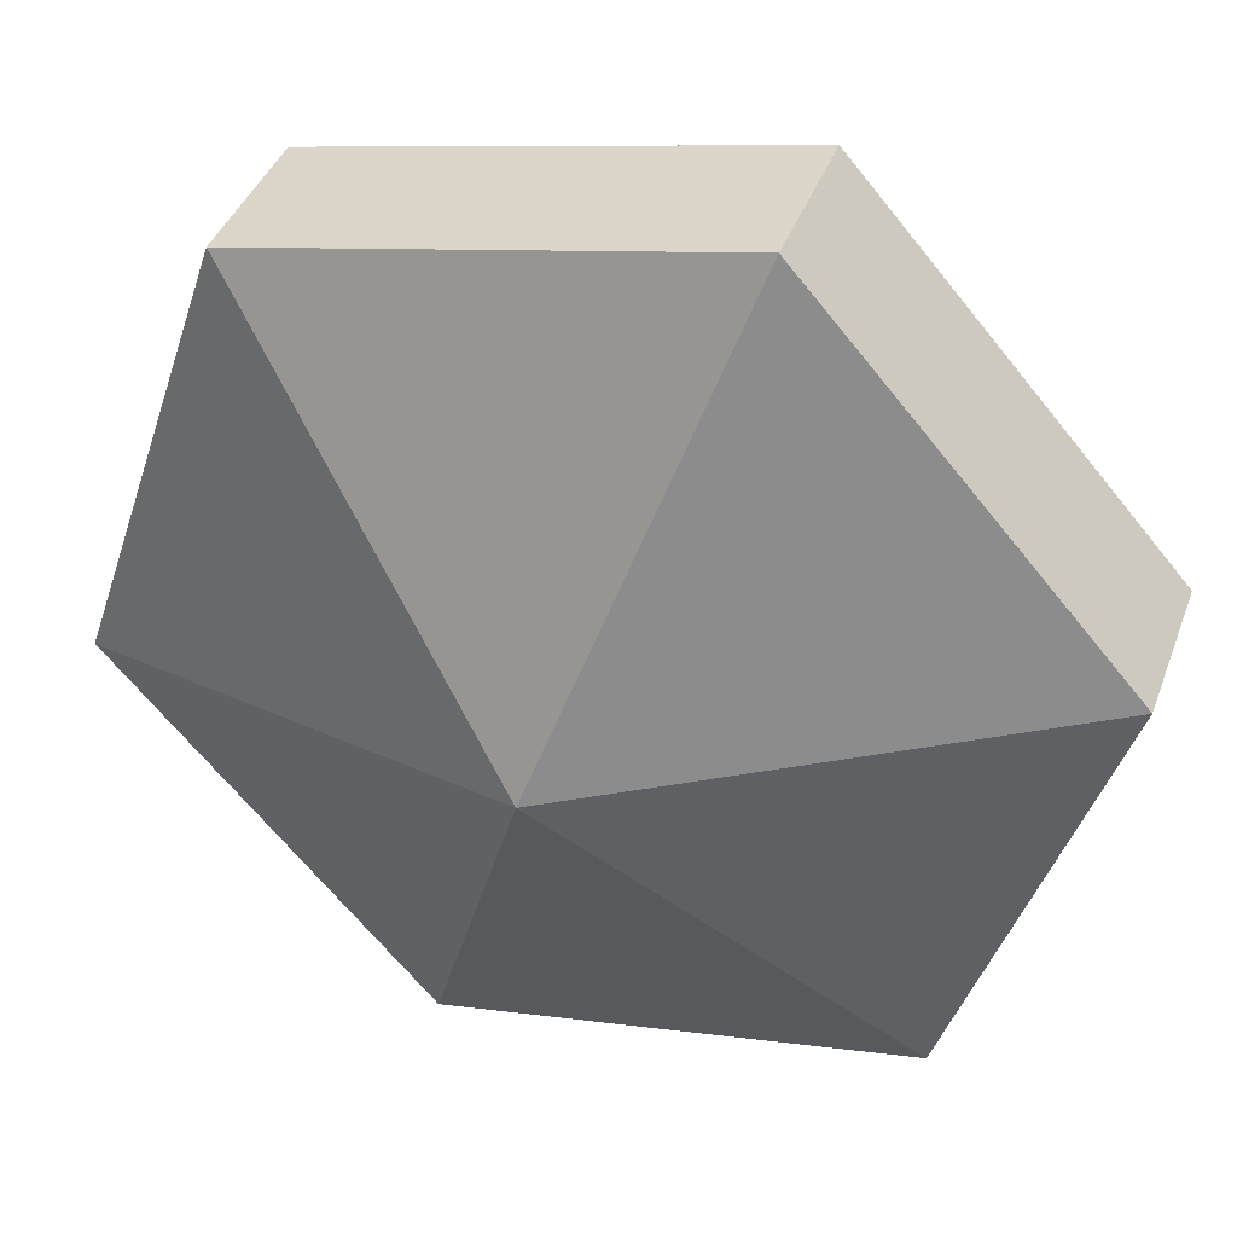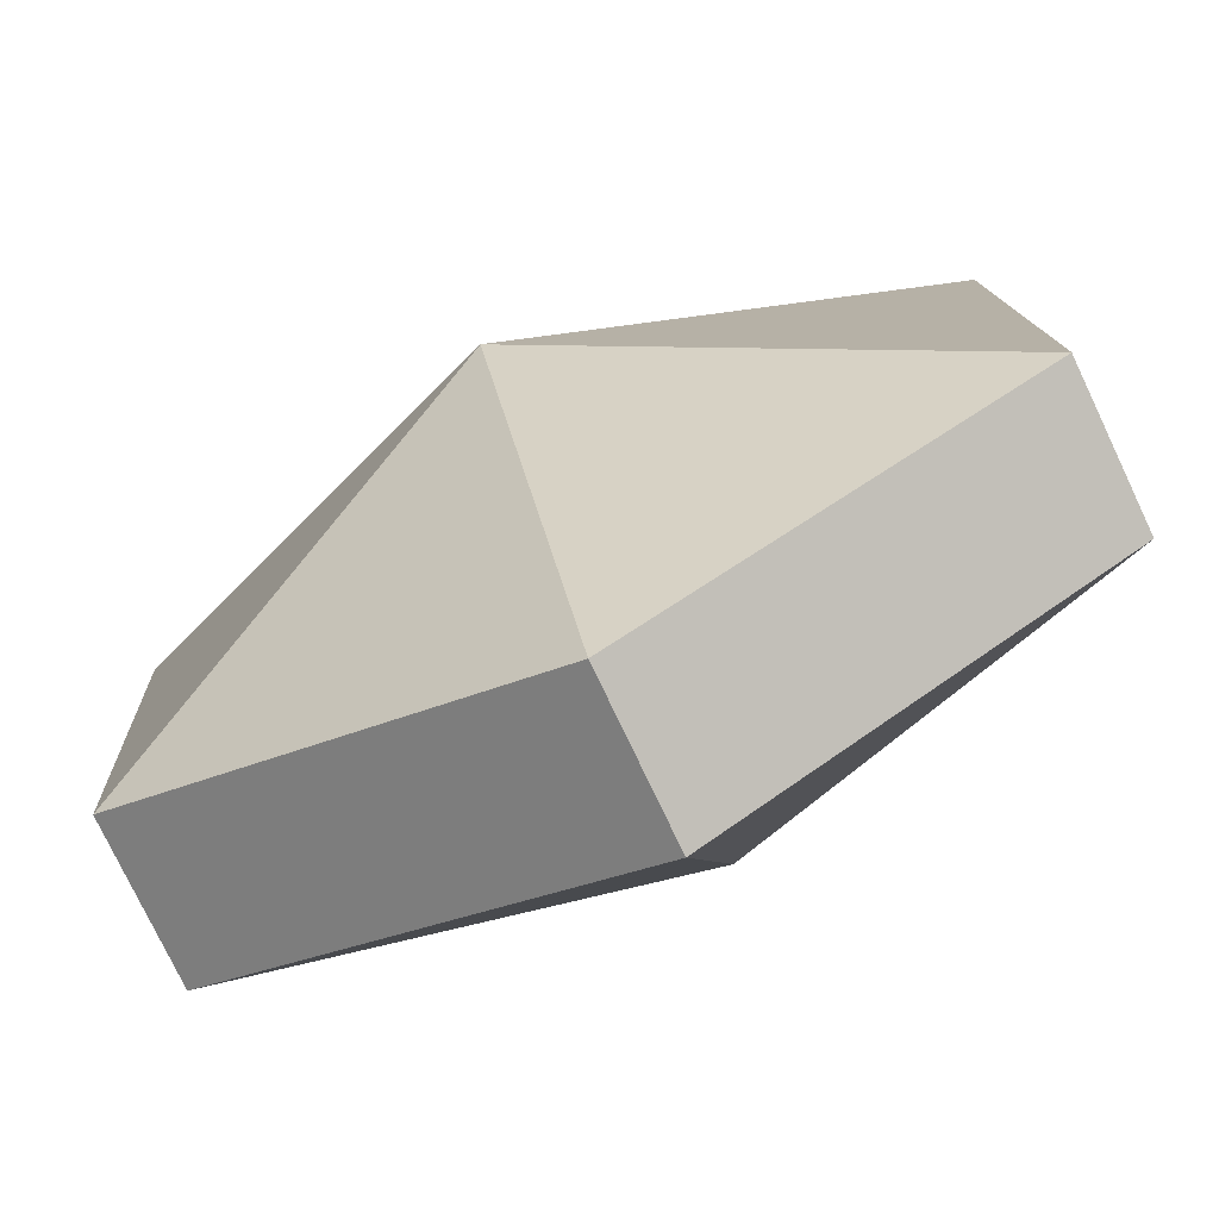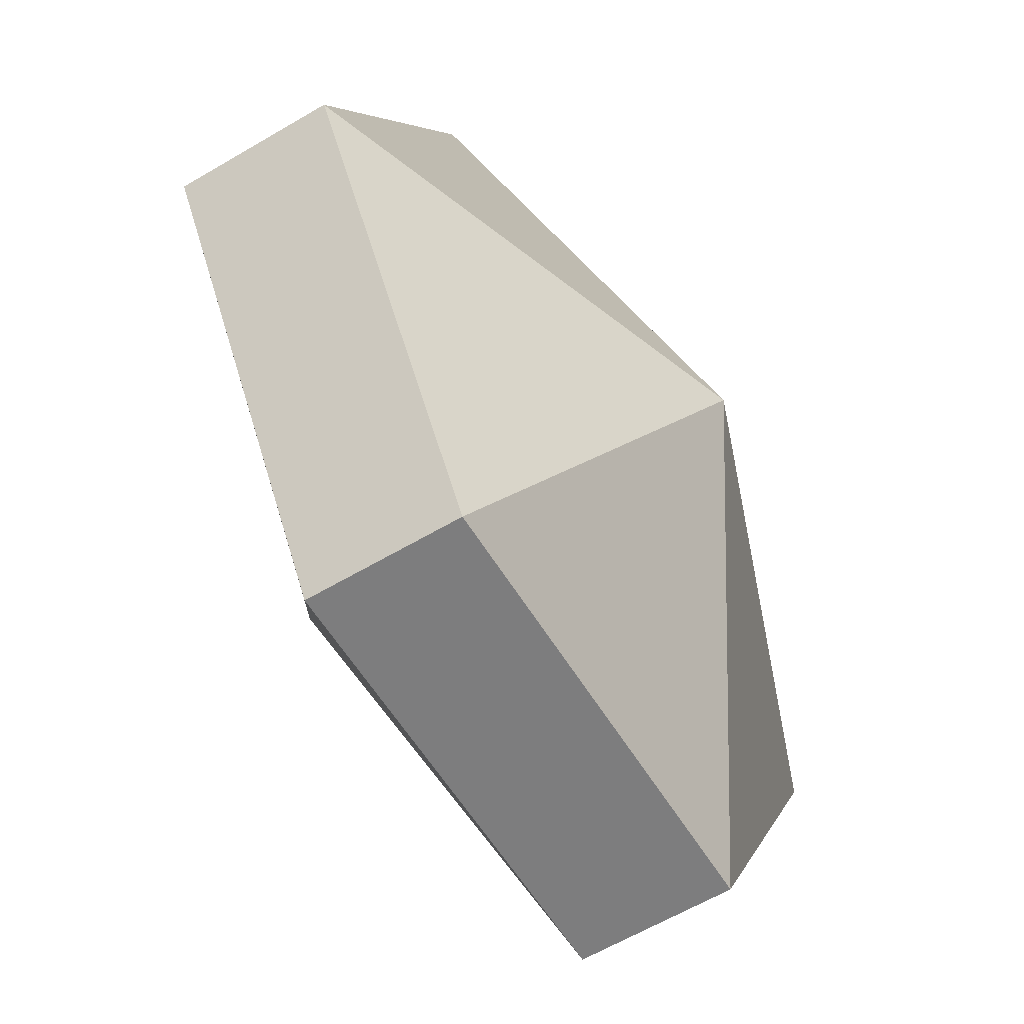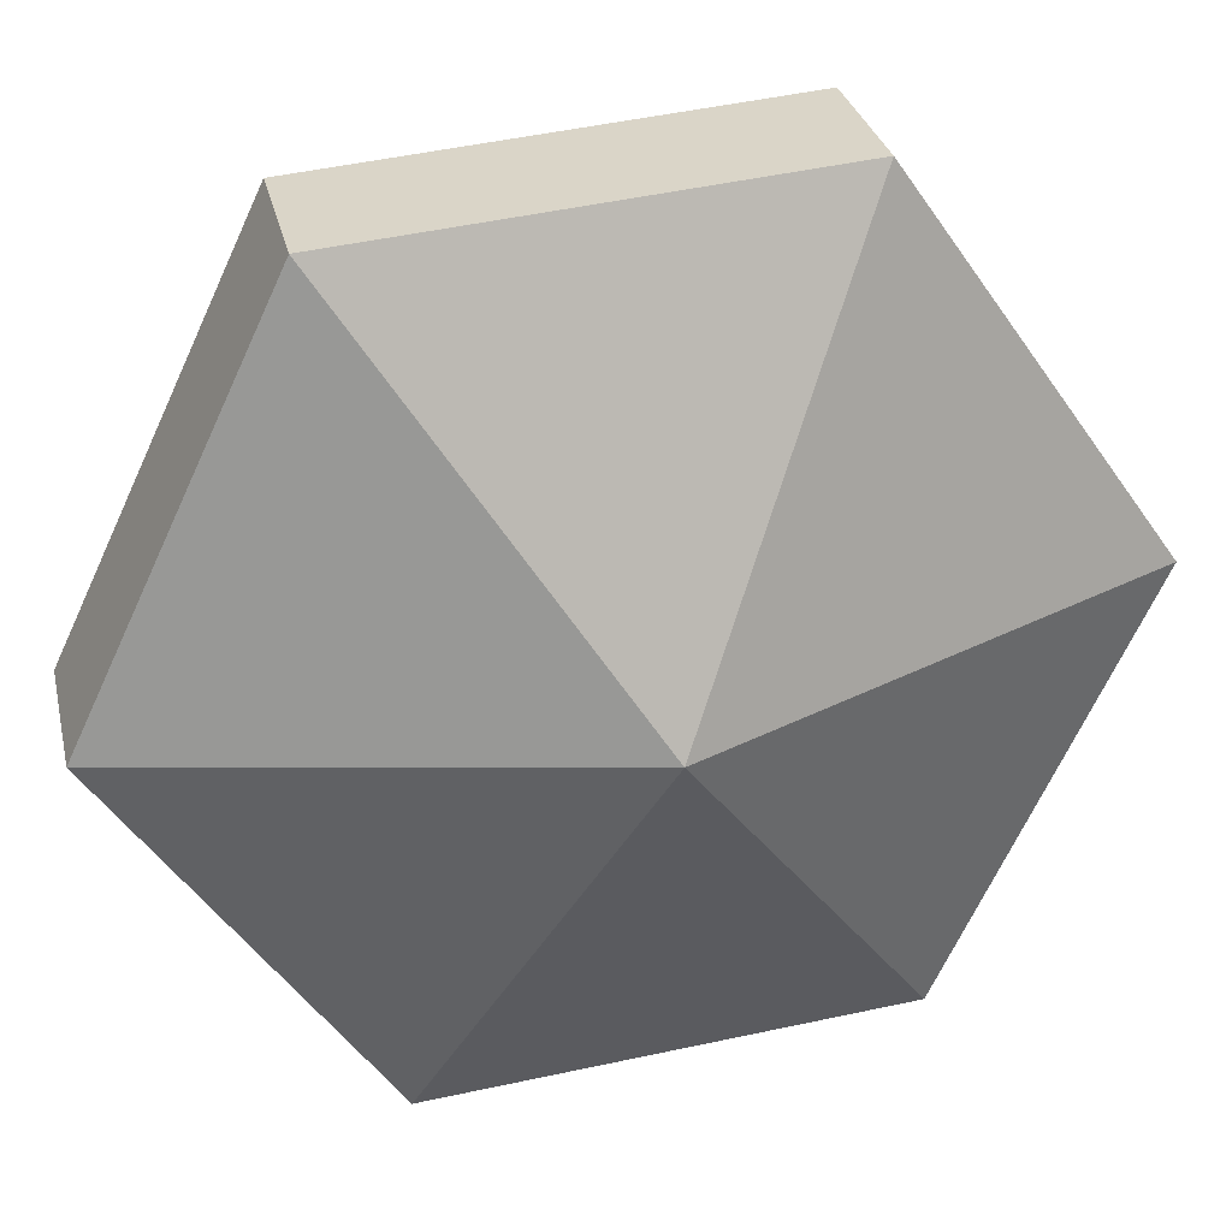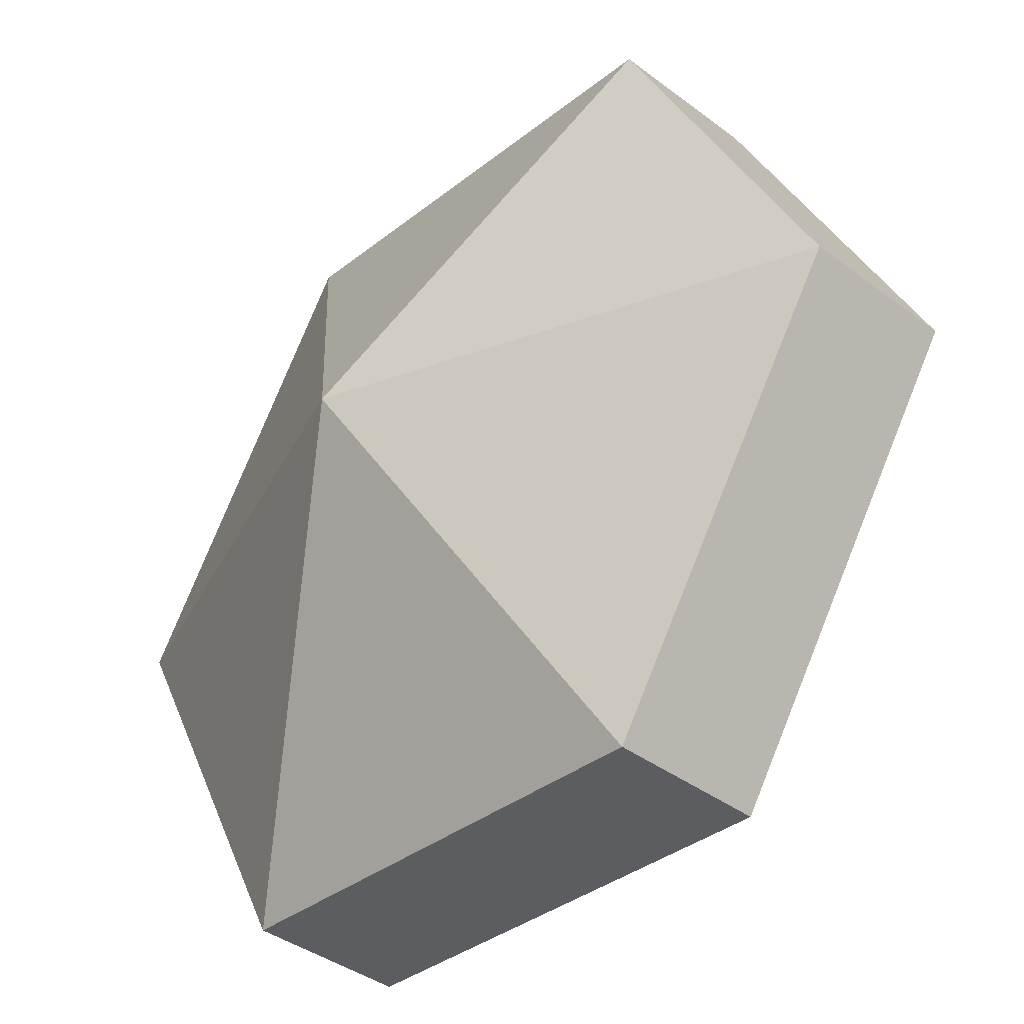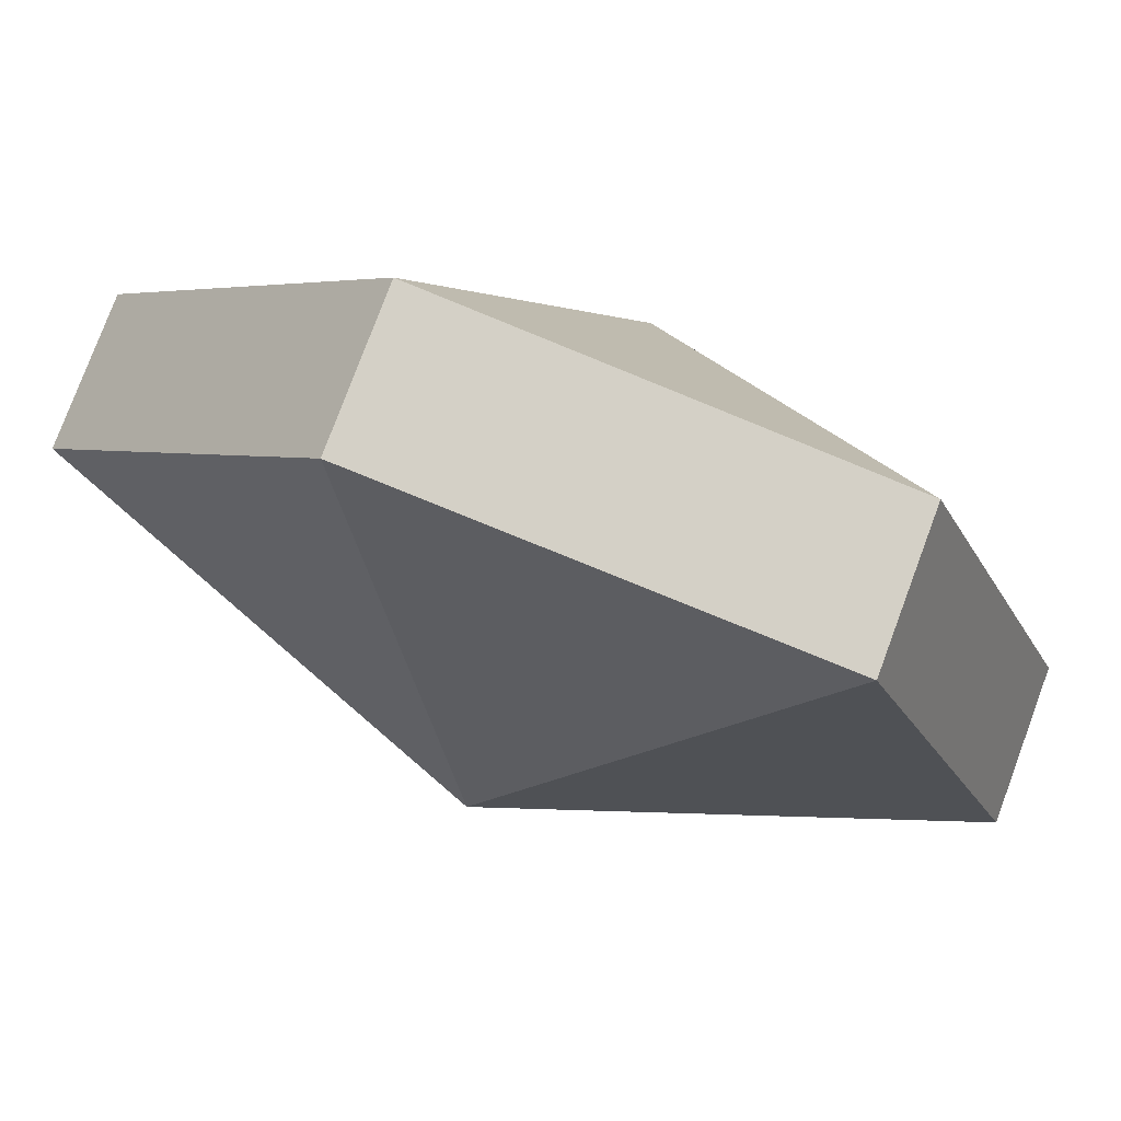
<metadata>
{"format":"obj","ext":"obj","renderer":"f3d","projection":"perspective","resolution":1024,"background":"white","views":[{"elev":12.1,"azim":66.0,"up":"+Y"},{"elev":-31.3,"azim":88.8,"up":"+Z"},{"elev":59.2,"azim":117.4,"up":"+Y"},{"elev":56.4,"azim":-149.5,"up":"+Y"},{"elev":72.7,"azim":164.2,"up":"+Z"},{"elev":-74.2,"azim":-158.3,"up":"+Y"}]}
</metadata>
<code>
v -0.3439 4.188 -1.509
v -0.3323 4.197 -1.507
v -0.3308 4.186 -1.516
v -0.3347 4.182 -1.5
v -0.3278 4.184 -1.513
v -0.3294 4.195 -1.504
v -0.3323 4.197 -1.507
v -0.3294 4.195 -1.504
v -0.3278 4.184 -1.513
v -0.3439 4.188 -1.509
v -0.3308 4.186 -1.516
v -0.3392 4.175 -1.515
v -0.3347 4.182 -1.5
v -0.3363 4.173 -1.512
v -0.3278 4.184 -1.513
v -0.3278 4.184 -1.513
v -0.3363 4.173 -1.512
v -0.3392 4.175 -1.515
v -0.3439 4.188 -1.509
v -0.3392 4.175 -1.515
v -0.3492 4.175 -1.505
v -0.3347 4.182 -1.5
v -0.3463 4.173 -1.502
v -0.3363 4.173 -1.512
v -0.3363 4.173 -1.512
v -0.3463 4.173 -1.502
v -0.3492 4.175 -1.505
v -0.3439 4.188 -1.509
v -0.3492 4.175 -1.505
v -0.3508 4.186 -1.496
v -0.3347 4.182 -1.5
v -0.3479 4.183 -1.493
v -0.3463 4.173 -1.502
v -0.3463 4.173 -1.502
v -0.3479 4.183 -1.493
v -0.3508 4.186 -1.496
v -0.3439 4.188 -1.509
v -0.3508 4.186 -1.496
v -0.3423 4.196 -1.497
v -0.3347 4.182 -1.5
v -0.3394 4.194 -1.494
v -0.3479 4.183 -1.493
v -0.3479 4.183 -1.493
v -0.3394 4.194 -1.494
v -0.3423 4.196 -1.497
v -0.3439 4.188 -1.509
v -0.3423 4.196 -1.497
v -0.3323 4.197 -1.507
v -0.3347 4.182 -1.5
v -0.3294 4.195 -1.504
v -0.3394 4.194 -1.494
v -0.3423 4.196 -1.497
v -0.3394 4.194 -1.494
v -0.3294 4.195 -1.504
v -0.3308 4.186 -1.516
v -0.3323 4.197 -1.507
v -0.3278 4.184 -1.513
v -0.3308 4.186 -1.516
v -0.3392 4.175 -1.515
v -0.3363 4.173 -1.512
v -0.3492 4.175 -1.505
v -0.3492 4.175 -1.505
v -0.3508 4.186 -1.496
v -0.3323 4.197 -1.507
v -0.3423 4.196 -1.497
v -0.3294 4.195 -1.504
f 1 2 3
f 4 5 6
f 7 8 9
f 10 11 12
f 13 14 15
f 16 17 18
f 19 20 21
f 22 23 24
f 25 26 27
f 28 29 30
f 31 32 33
f 34 35 36
f 37 38 39
f 40 41 42
f 43 44 45
f 46 47 48
f 49 50 51
f 52 53 54
f 55 56 57
f 58 16 18
f 59 60 61
f 62 34 36
f 63 43 45
f 64 65 66

</code>
